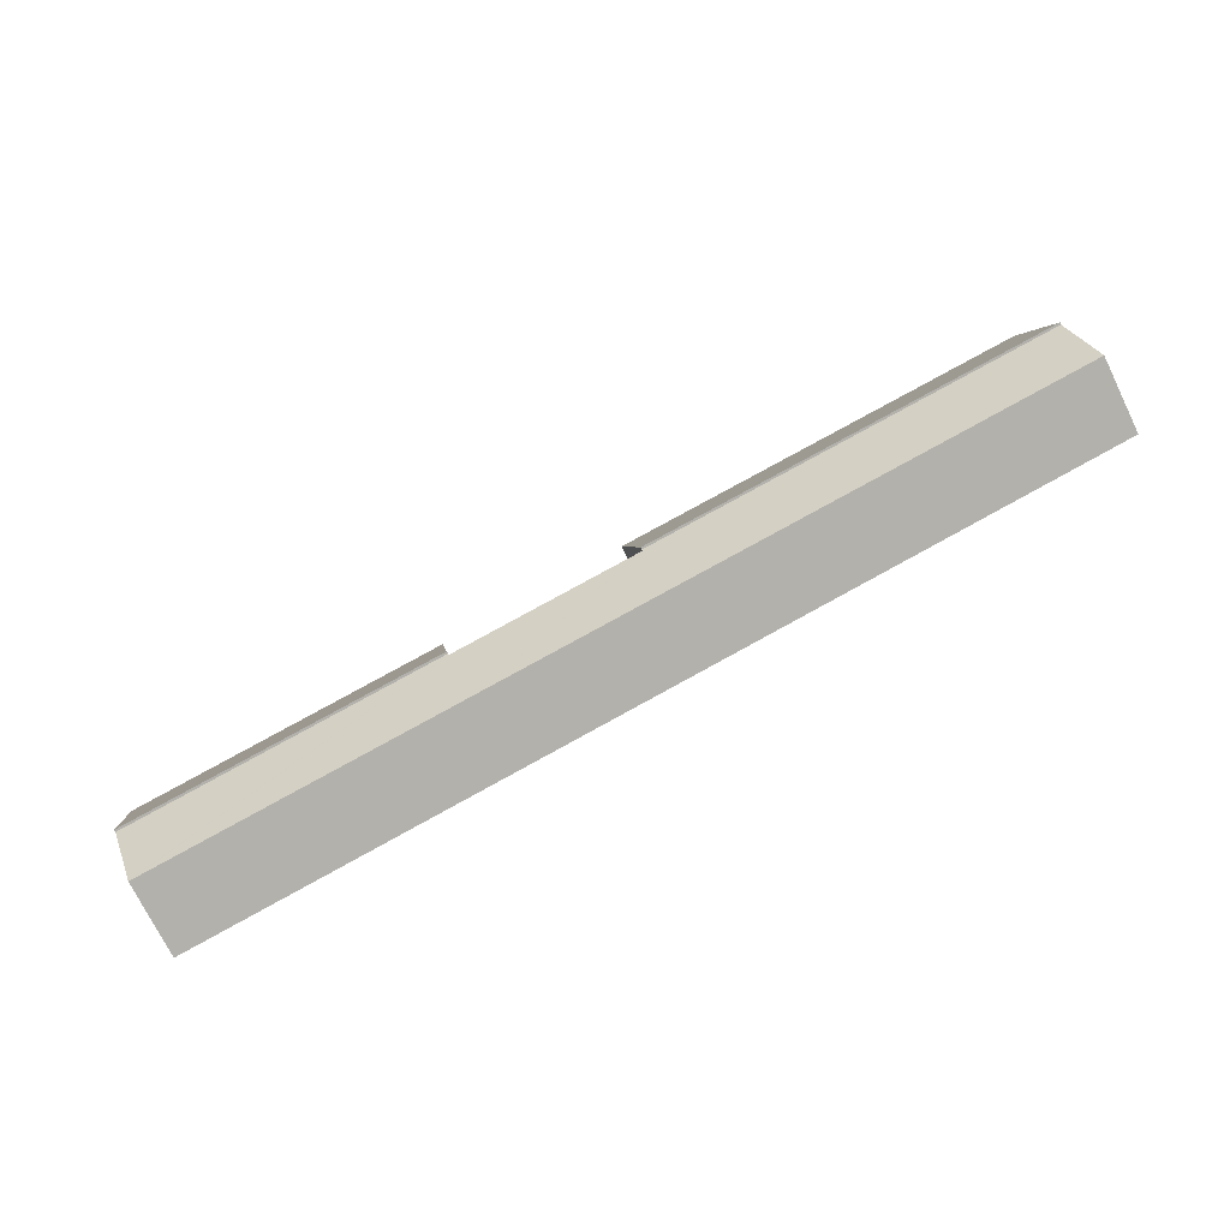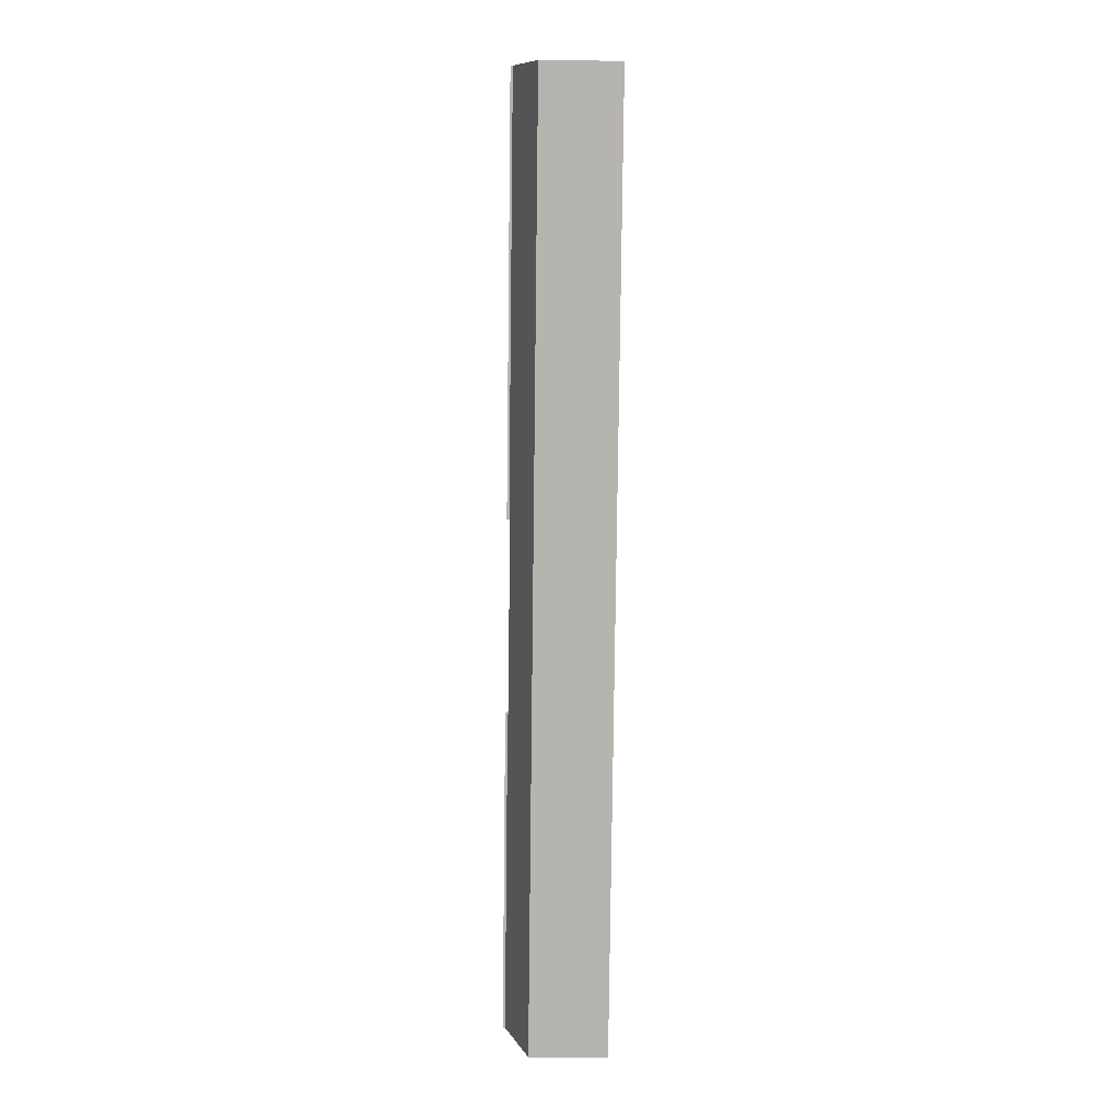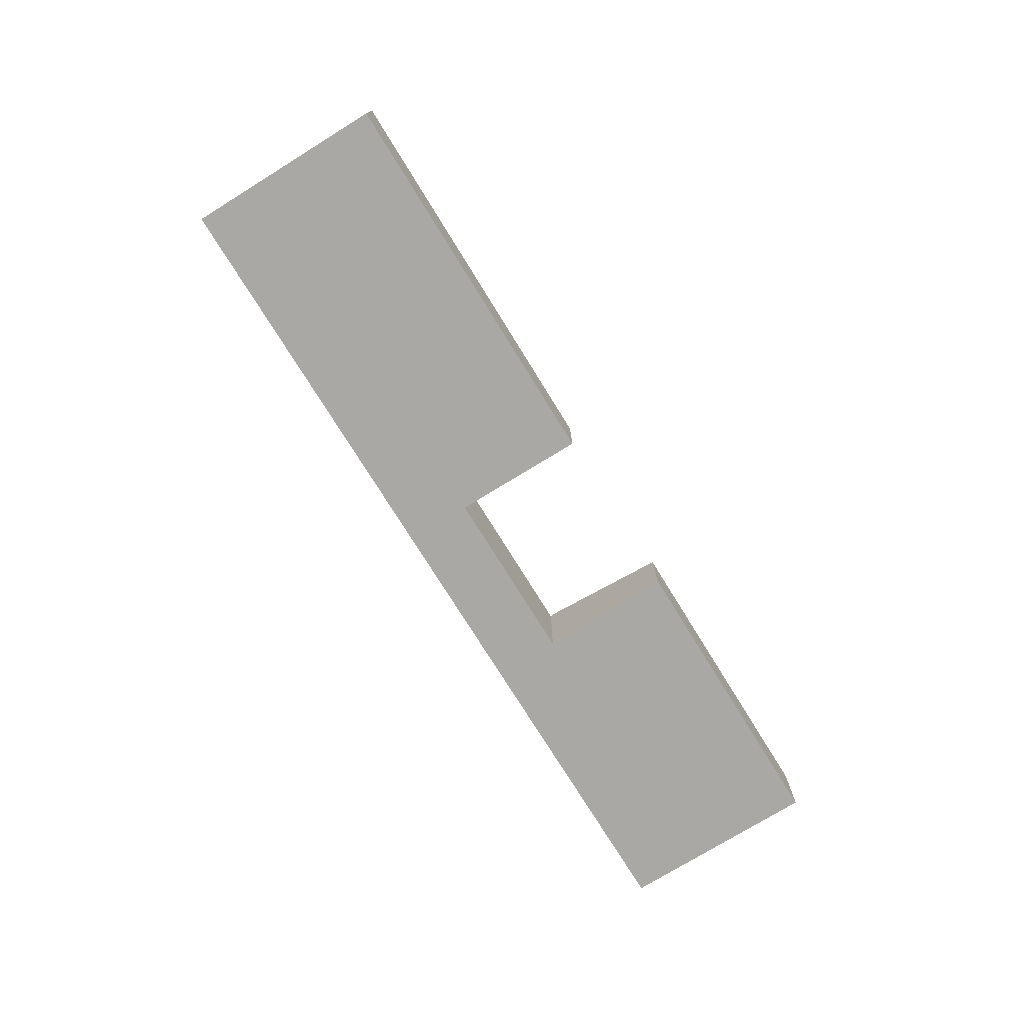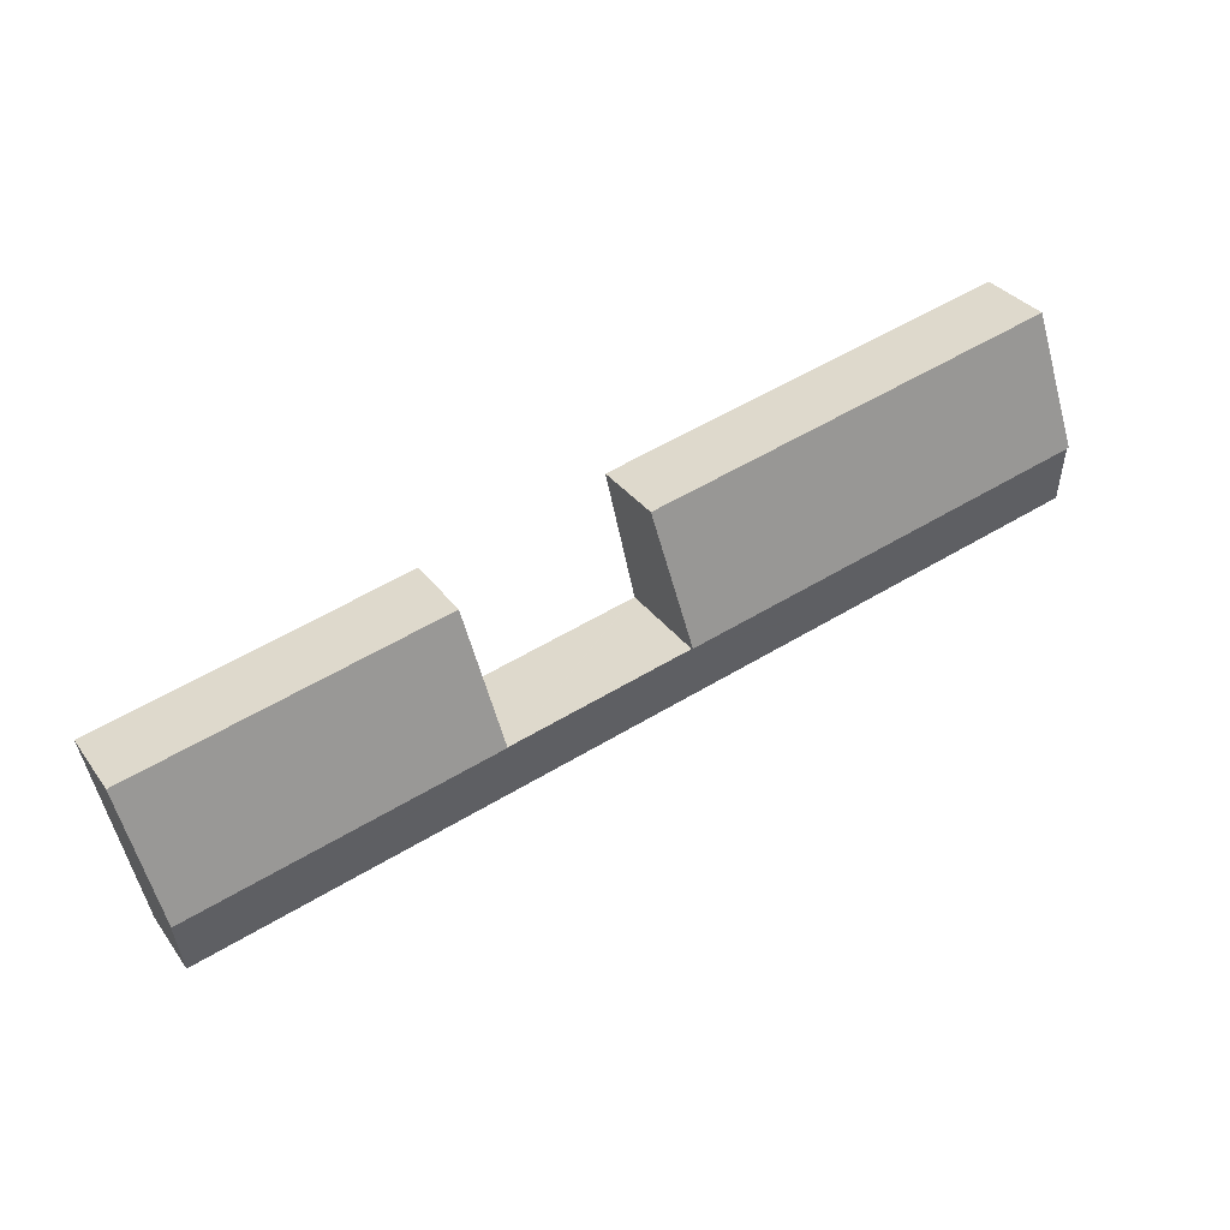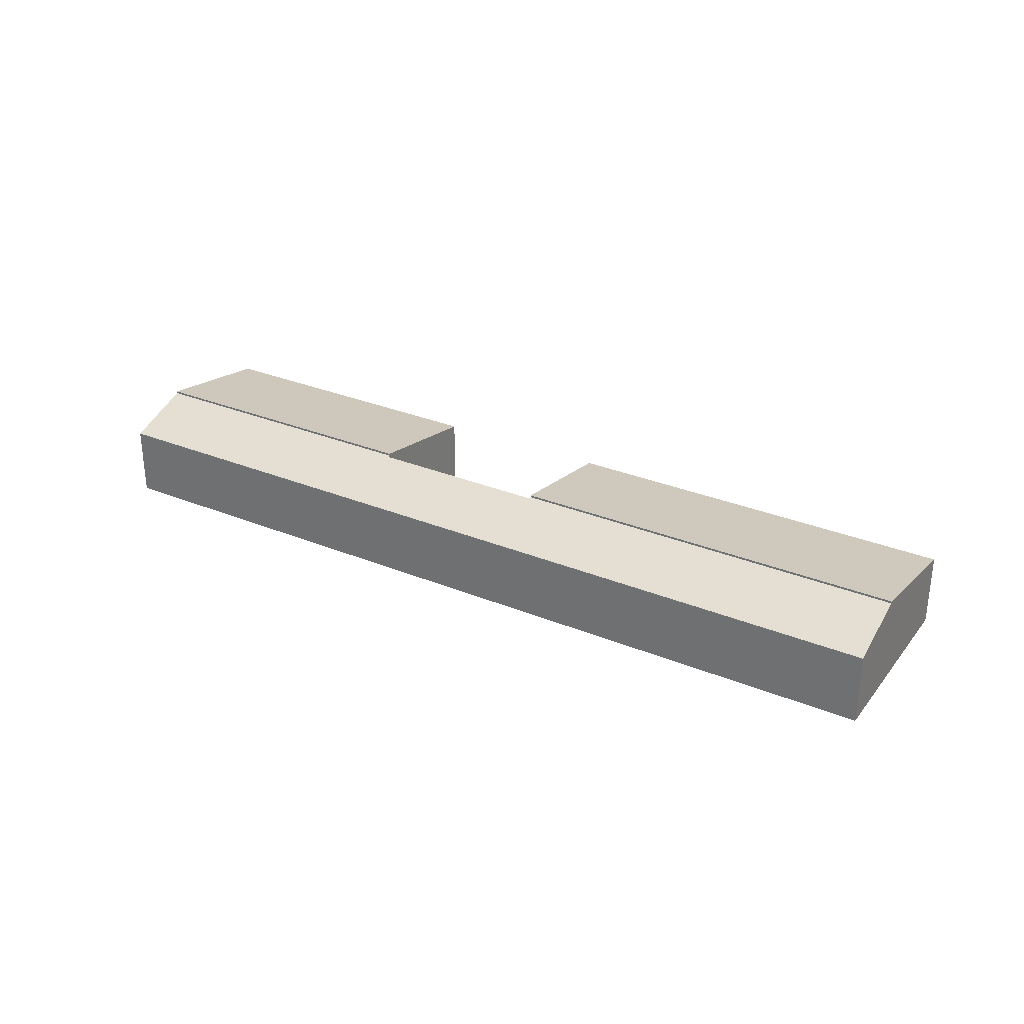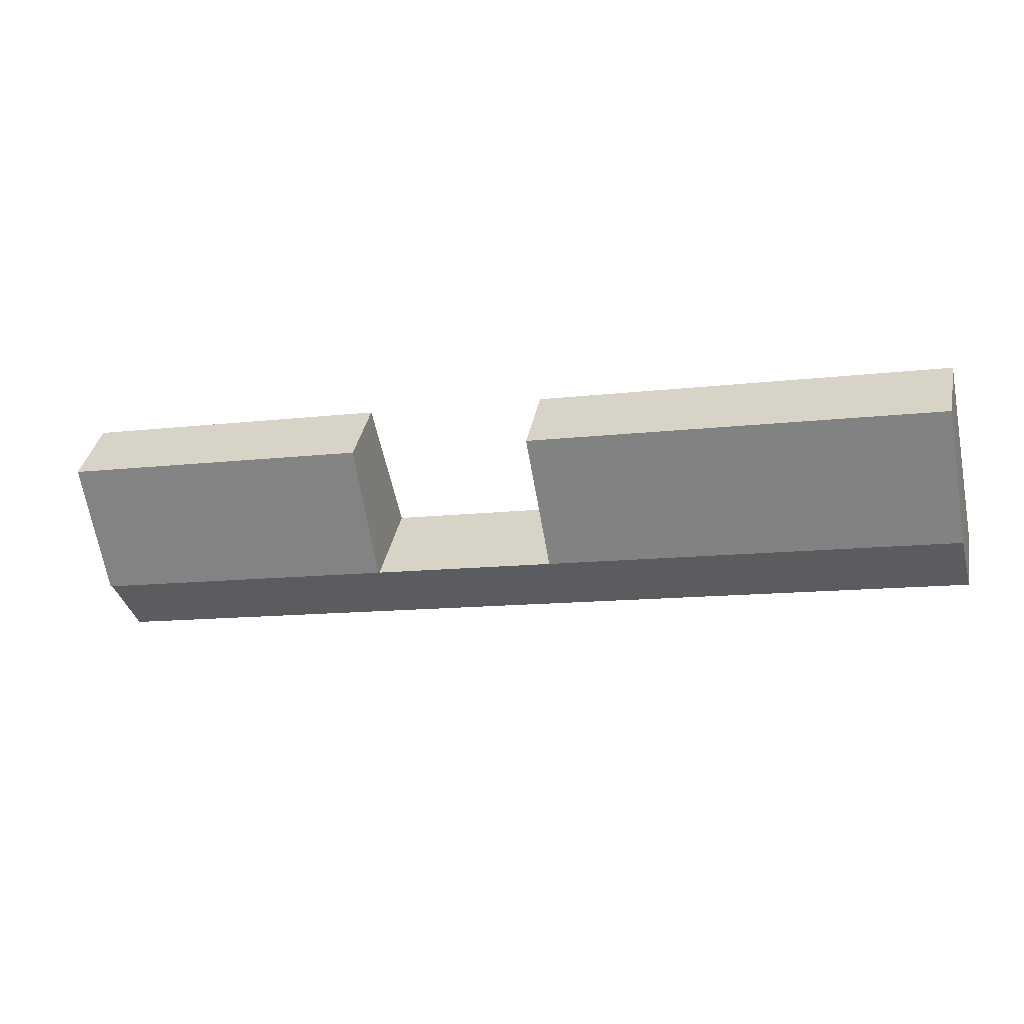
<metadata>
{"format":"obj","ext":"obj","renderer":"f3d","projection":"perspective","resolution":1024,"background":"white","views":[{"elev":-73.4,"azim":-153.9,"up":"+Z"},{"elev":-68.3,"azim":-90.7,"up":"+Z"},{"elev":-75.0,"azim":-46.0,"up":"+Y"},{"elev":32.6,"azim":150.0,"up":"+Z"},{"elev":30.4,"azim":-137.0,"up":"+Y"},{"elev":36.8,"azim":-168.8,"up":"+Z"}]}
</metadata>
<code>
v  19.89 4.773 -0.87
v  2.097 3.635 9.624
v  21.29 3.635 5.439
v  0.721 4.773 3.309
v  0.721 -2.026e-16 3.309
v  2.097 -5.893e-16 9.624
v  21.29 -3.33e-16 5.439
v  19.89 5.327e-17 -0.87
v  28.55 4.775 -2.756
v  44.43 3.571 0.375
v  43.06 4.775 -5.92
v  38.42 3.571 1.686
v  29.86 3.571 3.552
v  29.86 -2.175e-16 3.552
v  38.42 -1.032e-16 1.686
v  44.43 -2.296e-17 0.375
v  43.06 3.625e-16 -5.92
v  28.55 1.688e-16 -2.756
v  0.009 3.568 0.039
v  0.397 3.555 -0.087
v  0 3.555 2.177e-16
v  0.721 4.669 3.309
v  10.06 3.555 -2.192
v  19.89 4.669 -0.87
v  19.87 4.636 -0.967
v  19.28 3.555 -4.202
v  27.7 3.555 -6.038
v  19.98 4.636 -0.989
v  28.4 4.635 -2.829
v  42.34 3.555 -9.229
v  28.52 4.635 -2.856
v  28.55 4.669 -2.756
v  42.35 3.578 -9.16
v  43.06 4.669 -5.92
v  19.87 5.921e-17 -0.967
v  19.98 6.056e-17 -0.989
v  28.4 1.732e-16 -2.829
v  28.52 1.749e-16 -2.856
v  0 0 0
v  0.009 -2.388e-18 0.039
v  42.34 5.651e-16 -9.229
v  42.35 5.609e-16 -9.16
v  27.7 3.697e-16 -6.038
v  19.28 2.573e-16 -4.202
v  10.06 1.342e-16 -2.192
v  0.397 5.327e-18 -0.087
g defaultobject
f 1 2 3
f 2 1 4
f 5 2 4
f 2 5 6
f 6 3 2
f 3 6 7
f 3 8 1
f 8 3 7
f 8 4 1
f 4 8 5
f 5 7 6
f 7 5 8
f 9 10 11
f 10 9 12
f 12 9 13
f 14 12 13
f 12 14 15
f 12 15 10
f 10 15 16
f 10 17 11
f 17 10 16
f 17 9 11
f 9 17 18
f 18 13 9
f 13 18 14
f 15 17 16
f 17 15 18
f 18 15 14
f 19 20 21
f 20 19 22
f 20 22 23
f 23 22 24
f 23 24 25
f 23 25 26
f 25 27 26
f 27 25 28
f 27 28 29
f 27 29 30
f 30 29 31
f 30 31 32
f 30 32 33
f 33 32 34
f 18 34 32
f 34 18 17
f 5 24 22
f 24 5 8
f 35 28 25
f 28 35 29
f 29 35 36
f 29 36 37
f 29 37 31
f 31 37 38
f 31 18 32
f 18 31 38
f 19 5 22
f 5 19 21
f 5 21 39
f 5 39 40
f 17 33 34
f 33 17 30
f 30 17 41
f 41 17 42
f 8 25 24
f 25 8 35
f 41 27 30
f 27 41 43
f 27 43 26
f 26 43 44
f 26 44 23
f 23 44 45
f 23 45 20
f 20 45 46
f 20 46 21
f 21 46 39
f 44 35 45
f 35 44 36
f 36 44 43
f 36 43 37
f 37 43 41
f 37 41 38
f 38 17 18
f 17 38 42
f 42 38 41
f 46 40 39
f 40 46 5
f 5 46 8
f 8 46 45
f 8 45 35

</code>
